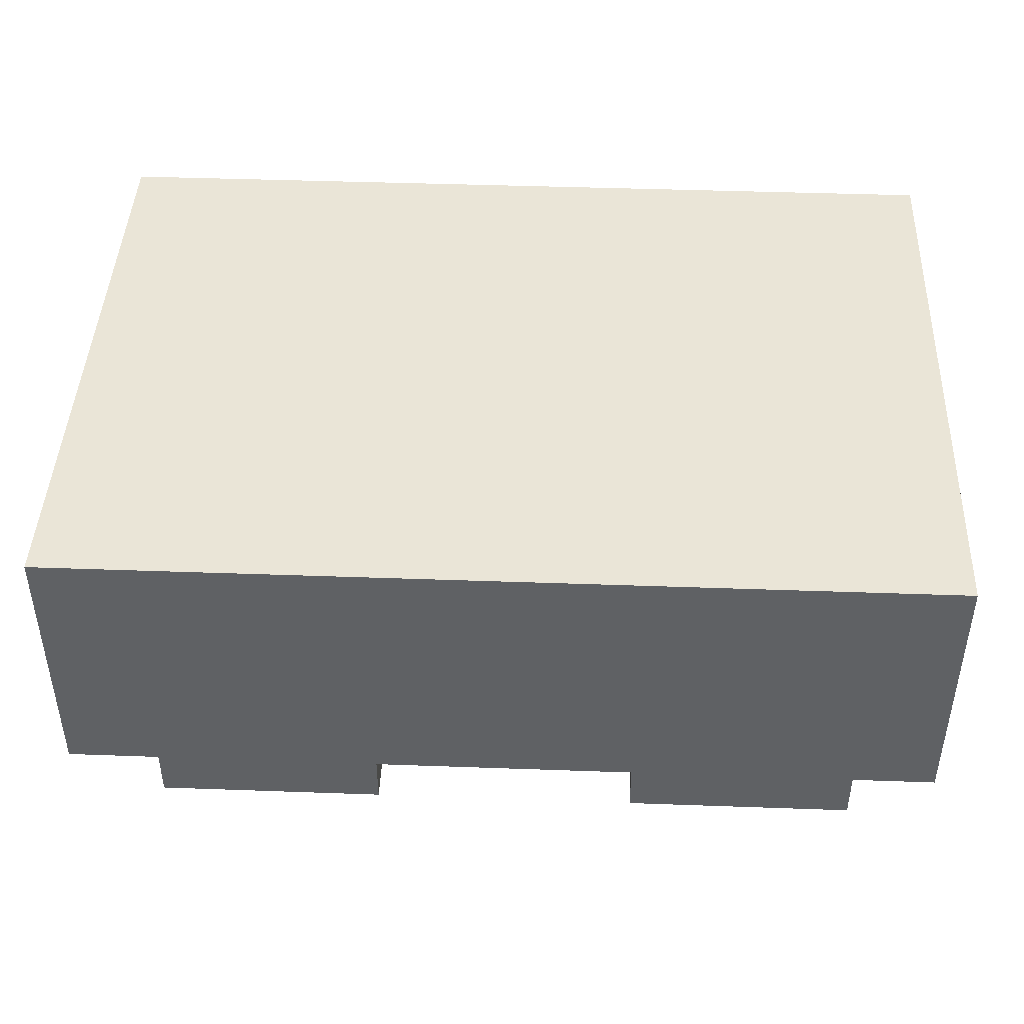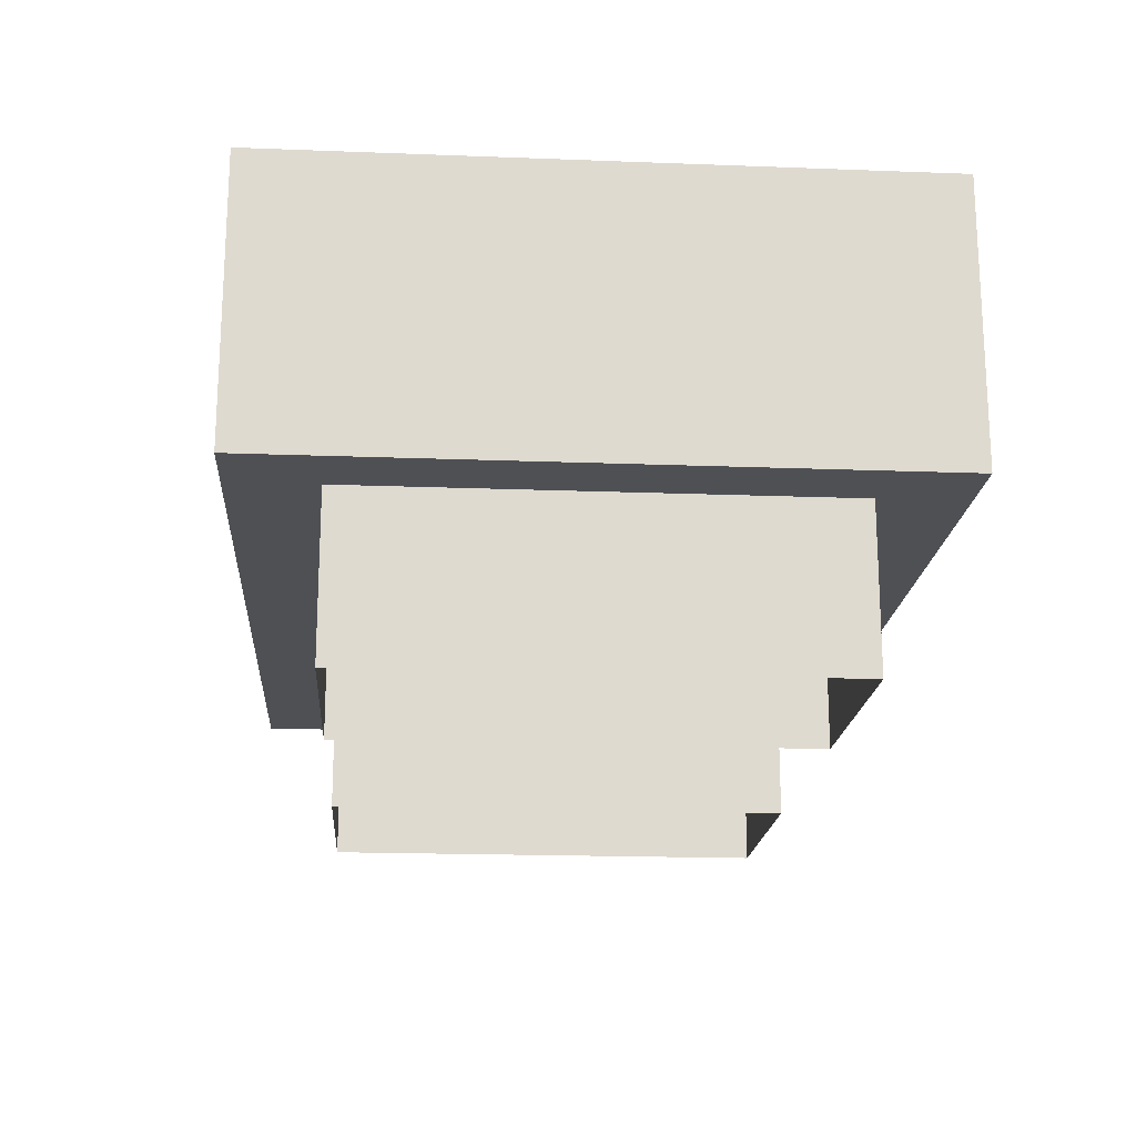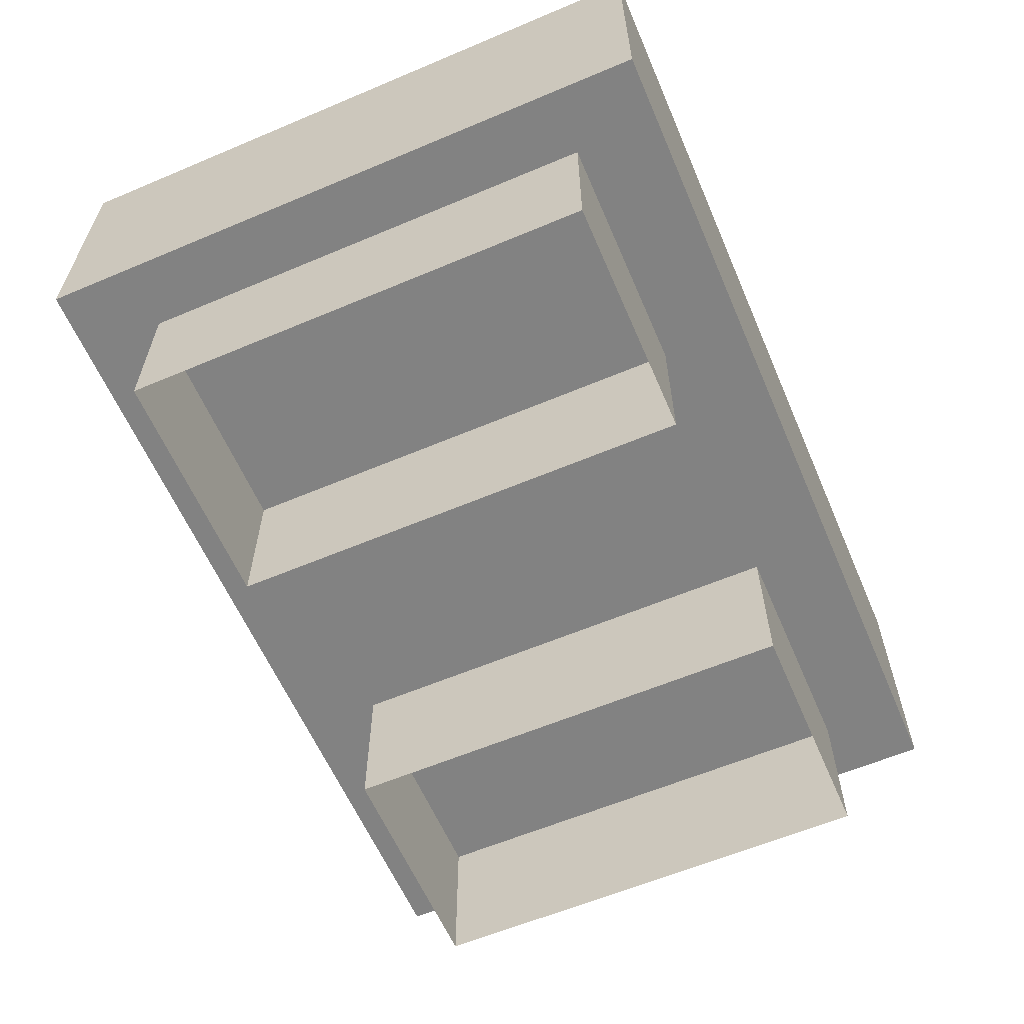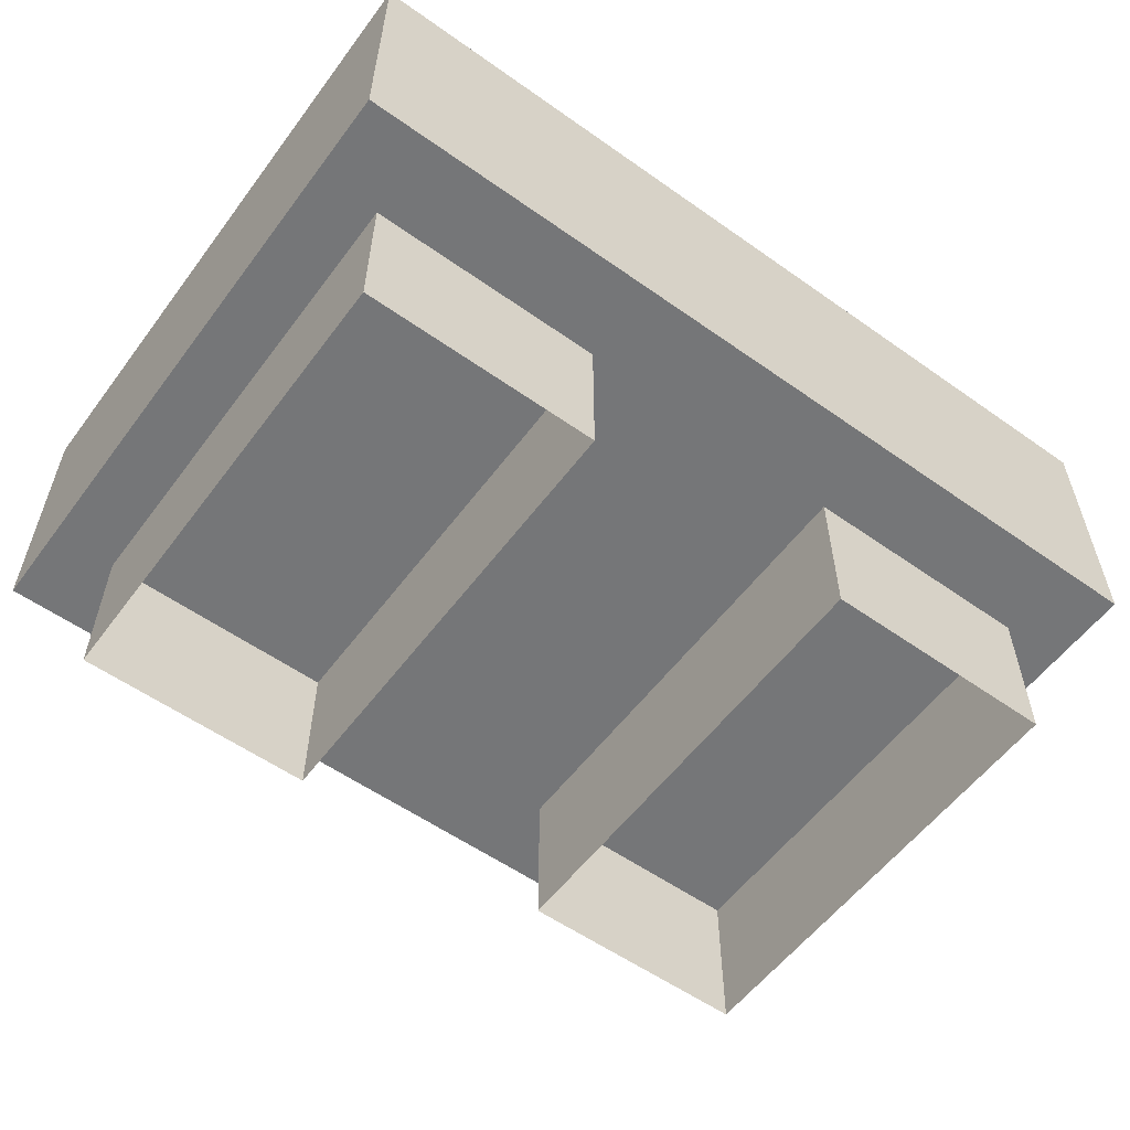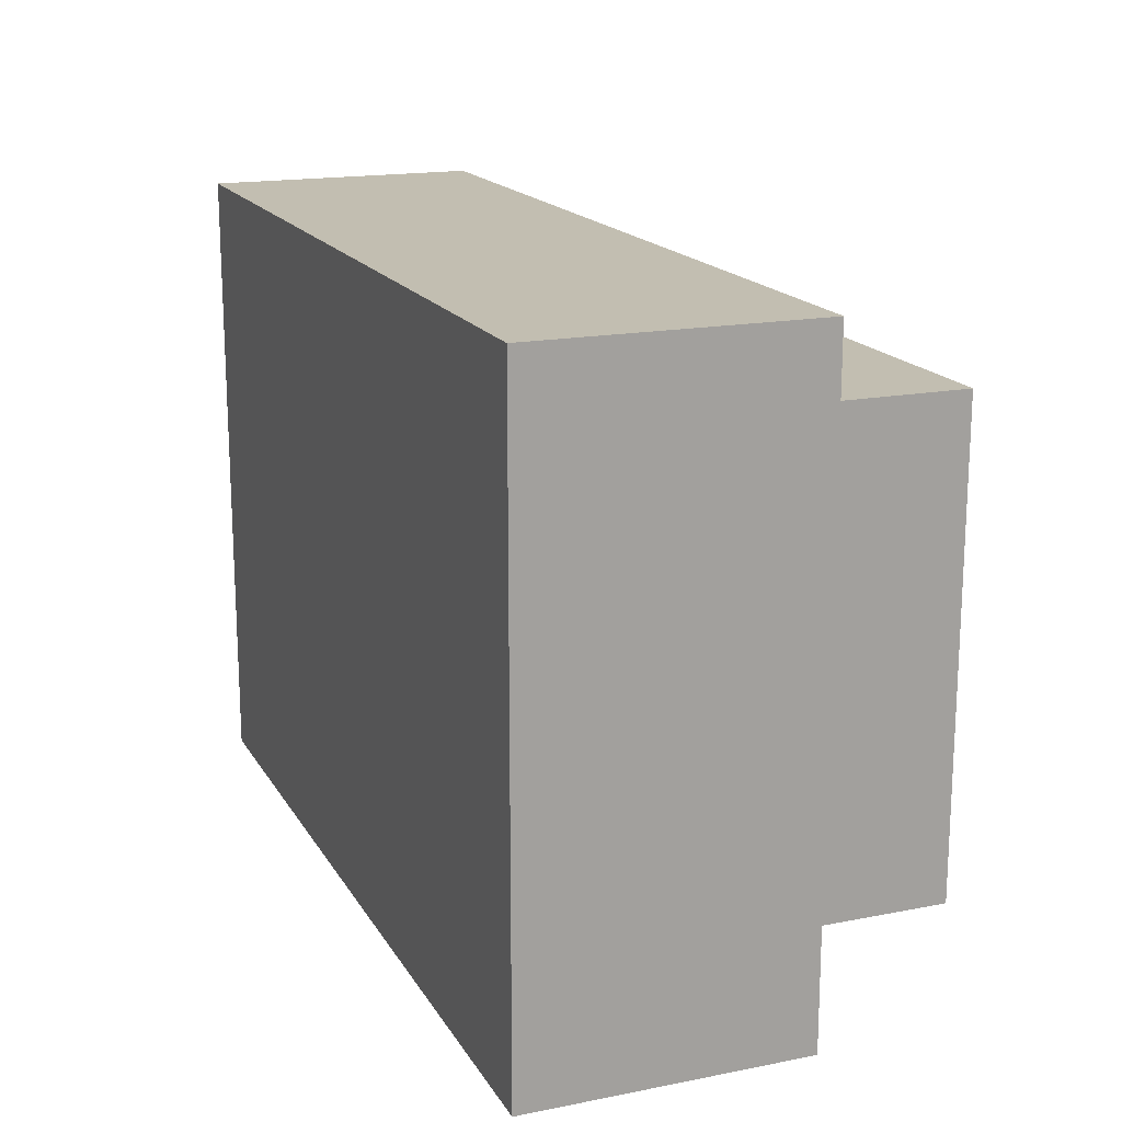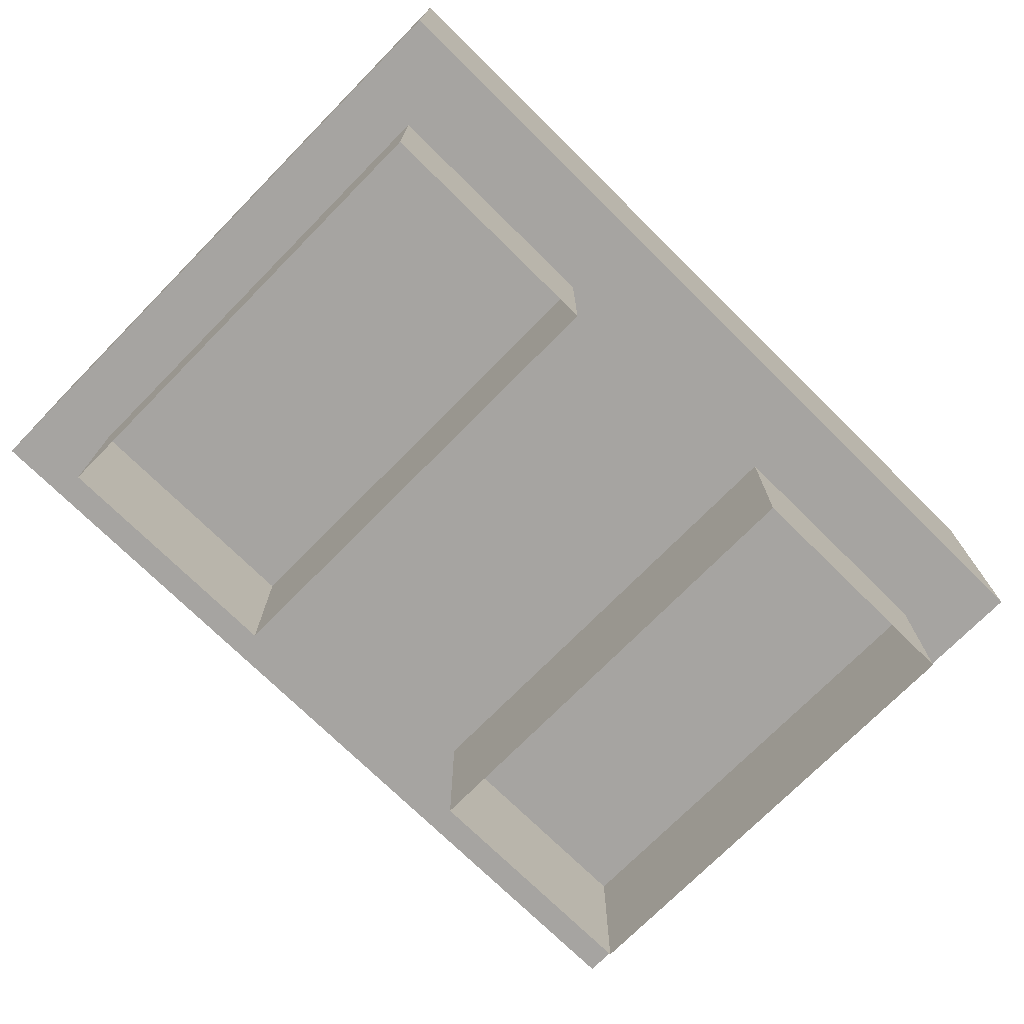
<metadata>
{"format":"obj","ext":"obj","renderer":"f3d","projection":"perspective","resolution":1024,"background":"white","views":[{"elev":44.1,"azim":-177.6,"up":"+Z"},{"elev":-18.5,"azim":85.8,"up":"+Z"},{"elev":-60.7,"azim":113.3,"up":"+Z"},{"elev":-56.8,"azim":-36.4,"up":"+Z"},{"elev":17.1,"azim":68.5,"up":"+Y"},{"elev":-73.5,"azim":-44.6,"up":"+Z"}]}
</metadata>
<code>
g NuclearCity_truba
v 23.27 -21.13 9.4
v 25.02 -21.13 9.4
v 25.02 -22.38 9.4
v 23.27 -22.38 9.4
v 25.02 -22.38 8.857
v 23.27 -22.38 8.857
v 23.27 -22.38 9.4
v 25.02 -22.38 9.4
v 23.27 -22.38 8.857
v 23.27 -21.13 8.857
v 23.27 -21.13 9.4
v 23.27 -22.38 9.4
v 23.27 -21.13 8.857
v 25.02 -21.13 8.857
v 25.02 -21.13 9.4
v 23.27 -21.13 9.4
v 25.02 -21.13 8.857
v 25.02 -22.38 8.857
v 25.02 -22.38 9.4
v 25.02 -21.13 9.4
v 23.27 -21.13 8.857
v 23.27 -22.38 8.857
v 25.02 -22.38 8.857
v 25.02 -21.13 8.857
v 23.87 -22.22 8.544
v 23.4 -22.22 8.544
v 23.4 -22.22 8.976
v 23.87 -22.22 8.976
v 23.4 -22.22 8.544
v 23.4 -21.3 8.544
v 23.4 -21.3 8.976
v 23.4 -22.22 8.976
v 23.4 -21.3 8.544
v 23.87 -21.3 8.544
v 23.87 -21.3 8.976
v 23.4 -21.3 8.976
v 23.87 -21.3 8.544
v 23.87 -22.22 8.544
v 23.87 -22.22 8.976
v 23.87 -21.3 8.976
v 24.89 -22.22 8.544
v 24.42 -22.22 8.544
v 24.42 -22.22 8.976
v 24.89 -22.22 8.976
v 24.42 -22.22 8.544
v 24.42 -21.3 8.544
v 24.42 -21.3 8.976
v 24.42 -22.22 8.976
v 24.42 -21.3 8.544
v 24.89 -21.3 8.544
v 24.89 -21.3 8.976
v 24.42 -21.3 8.976
v 24.89 -21.3 8.544
v 24.89 -22.22 8.544
v 24.89 -22.22 8.976
v 24.89 -21.3 8.976
g NuclearCity_truba_0
f 3 2 1
f 4 3 1
f 7 6 5
f 8 7 5
f 11 10 9
f 12 11 9
f 15 14 13
f 16 15 13
f 19 18 17
f 20 19 17
f 23 22 21
f 24 23 21
f 27 26 25
f 28 27 25
f 31 30 29
f 32 31 29
f 35 34 33
f 36 35 33
f 39 38 37
f 40 39 37
f 43 42 41
f 44 43 41
f 47 46 45
f 48 47 45
f 51 50 49
f 52 51 49
f 55 54 53
f 56 55 53

</code>
